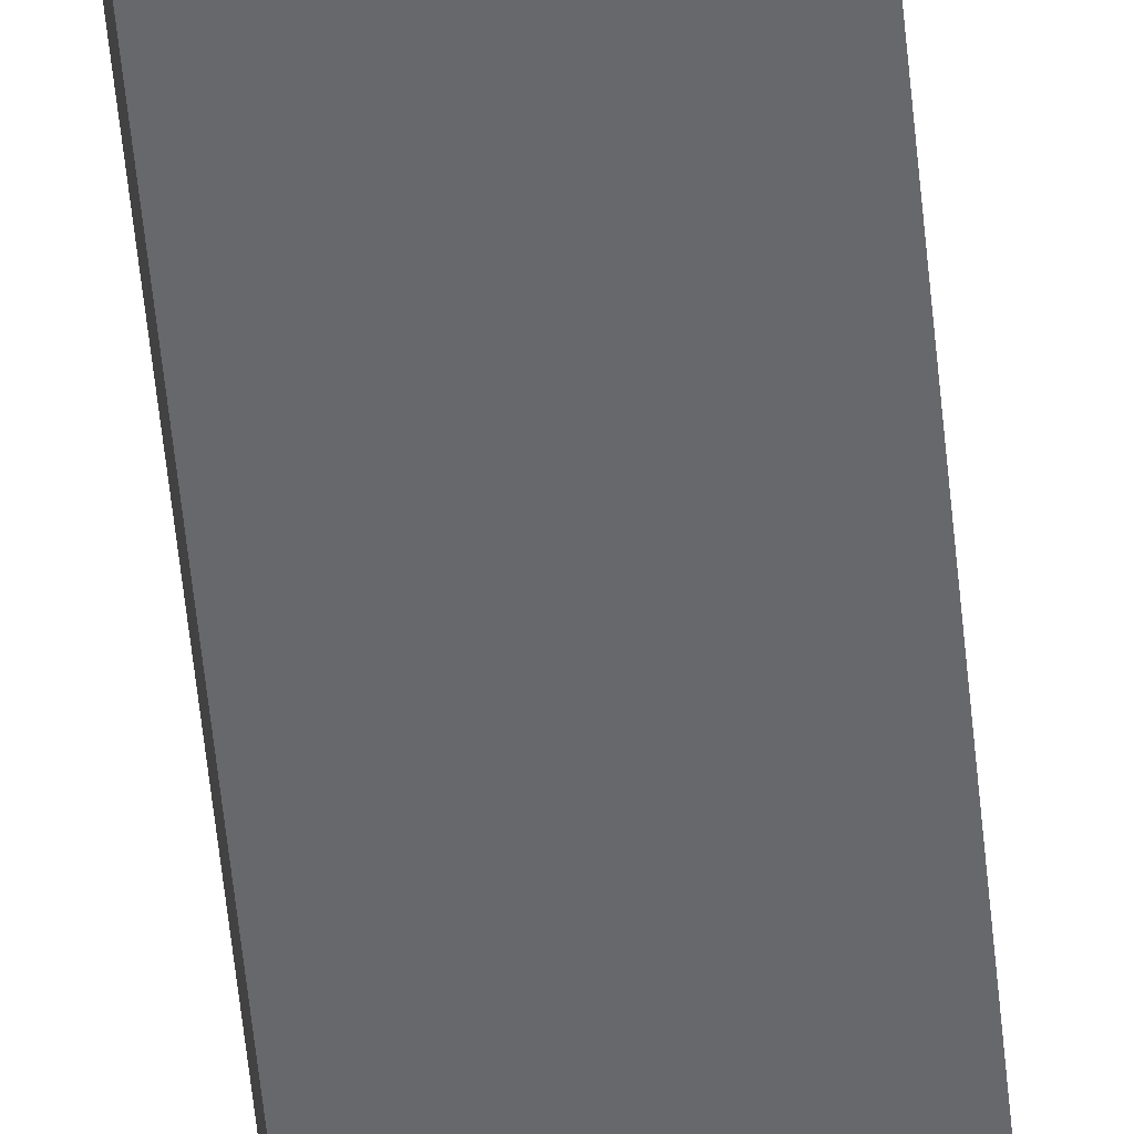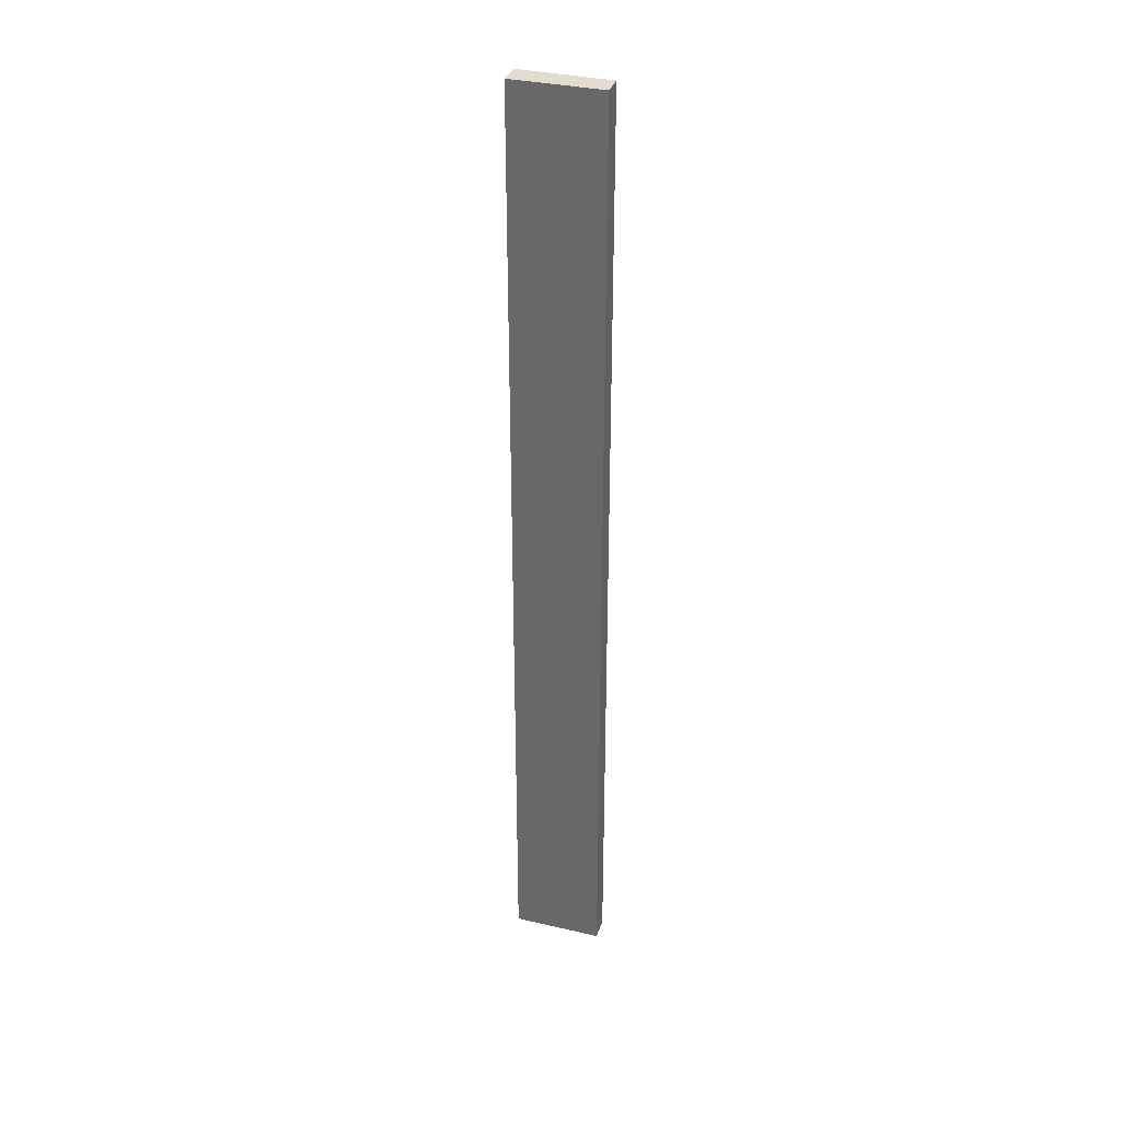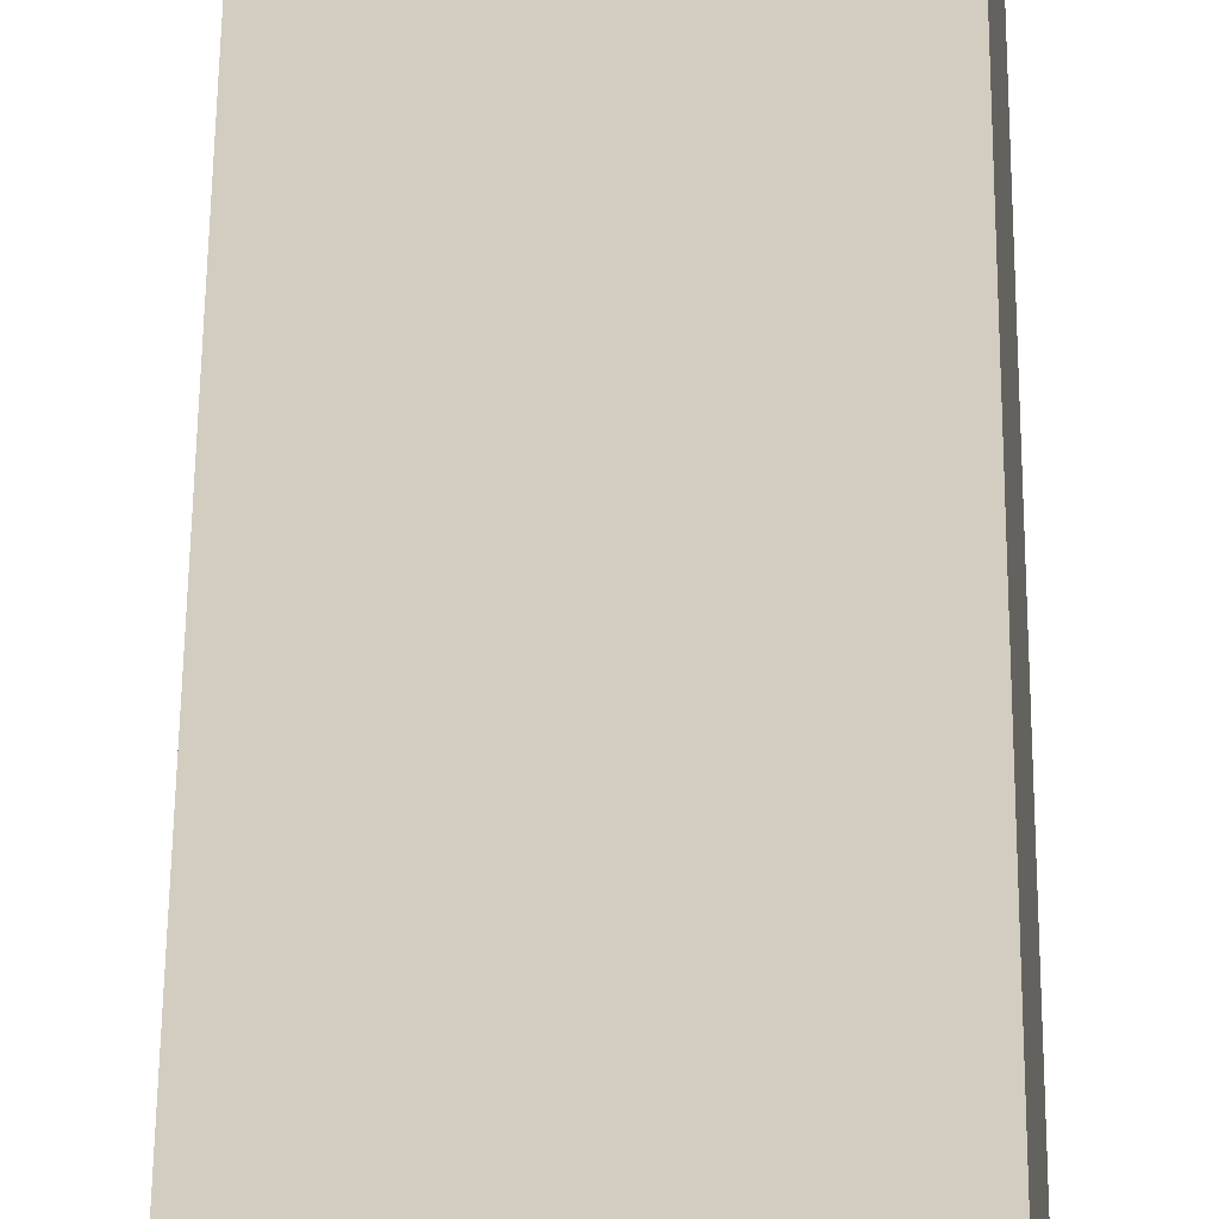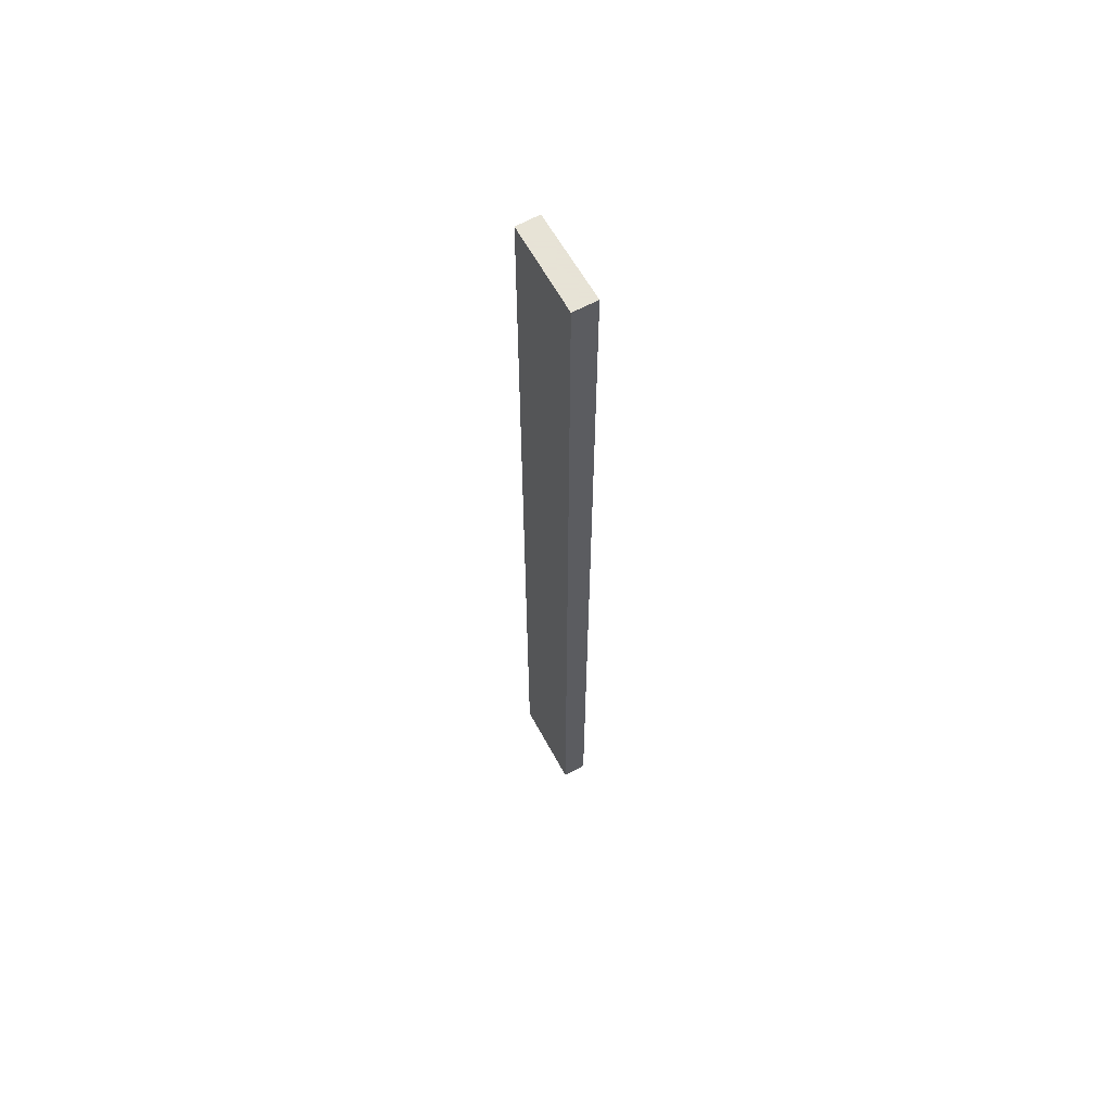
<metadata>
{"format":"obj","ext":"obj","renderer":"f3d","projection":"perspective","resolution":1024,"background":"white","views":[{"elev":-51.1,"azim":5.2,"up":"+Z"},{"elev":34.3,"azim":9.4,"up":"+Y"},{"elev":27.1,"azim":0.3,"up":"+Z"},{"elev":62.8,"azim":-127.1,"up":"+Y"}]}
</metadata>
<code>
v  3.406 35.57 -0.392
v  0 35.57 2.178e-15
v  3.296 35.57 0.457
v  0.134 35.57 -0.888
v  0 0 0
v  3.296 -2.798e-17 0.457
v  3.406 2.4e-17 -0.392
v  0.134 5.437e-17 -0.888
g defaultobject
f 1 2 3
f 2 1 4
f 5 3 2
f 3 5 6
f 6 1 3
f 1 6 7
f 7 4 1
f 4 7 8
f 8 2 4
f 2 8 5
f 8 6 5
f 6 8 7

</code>
